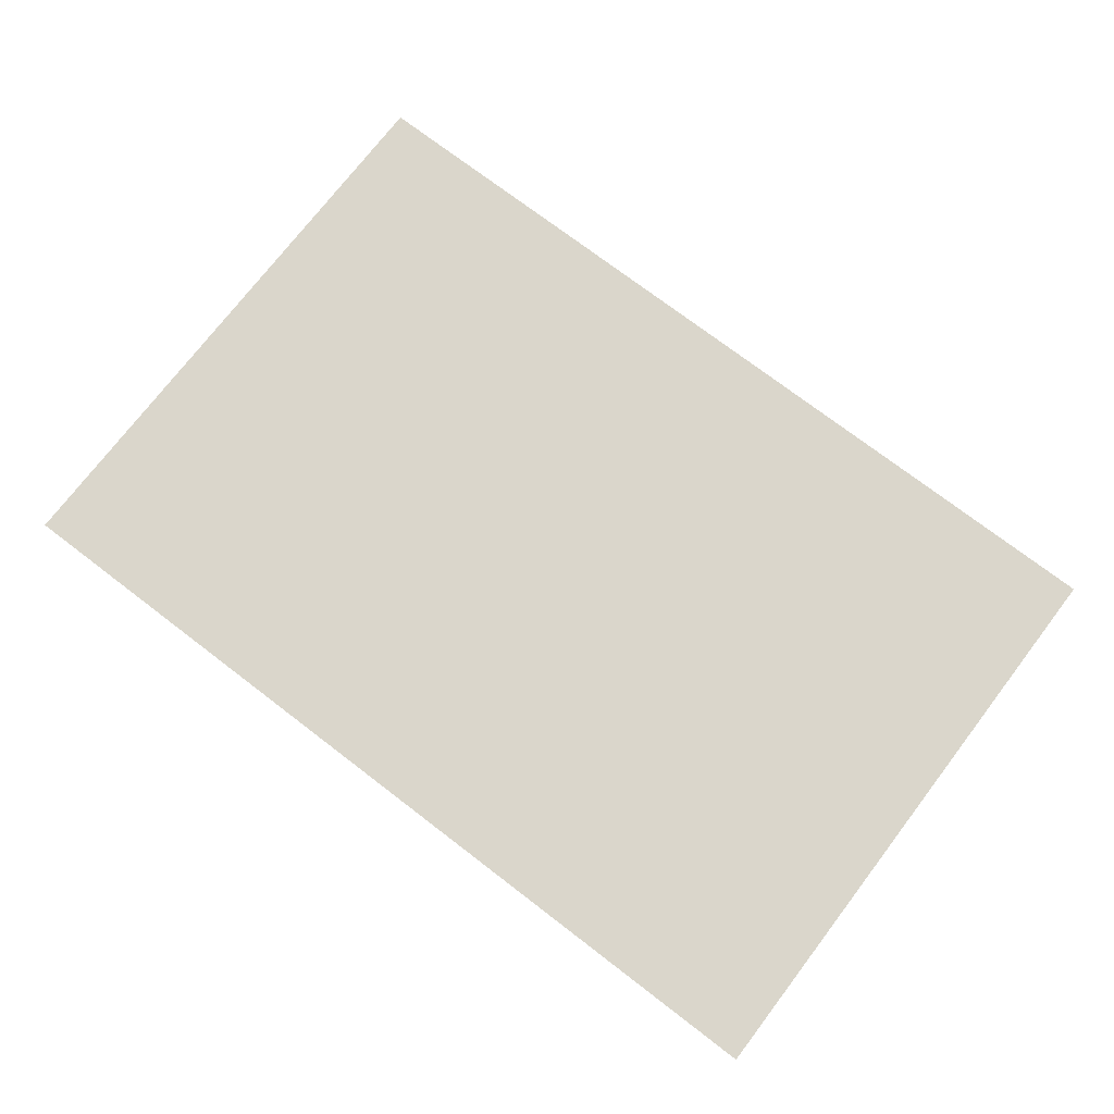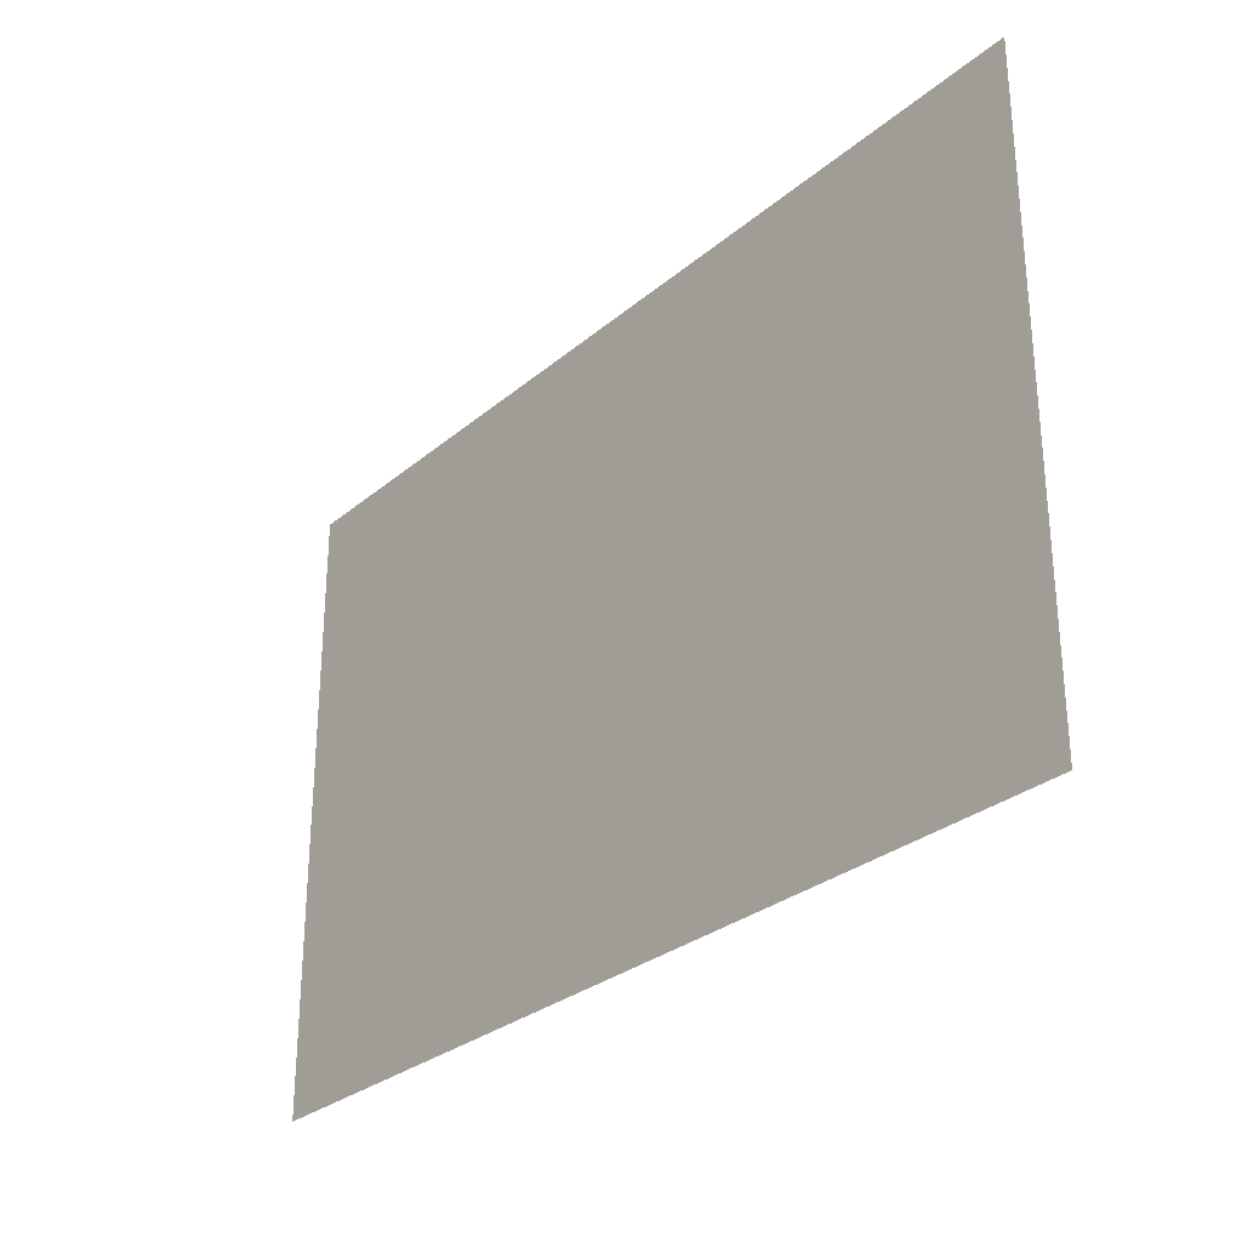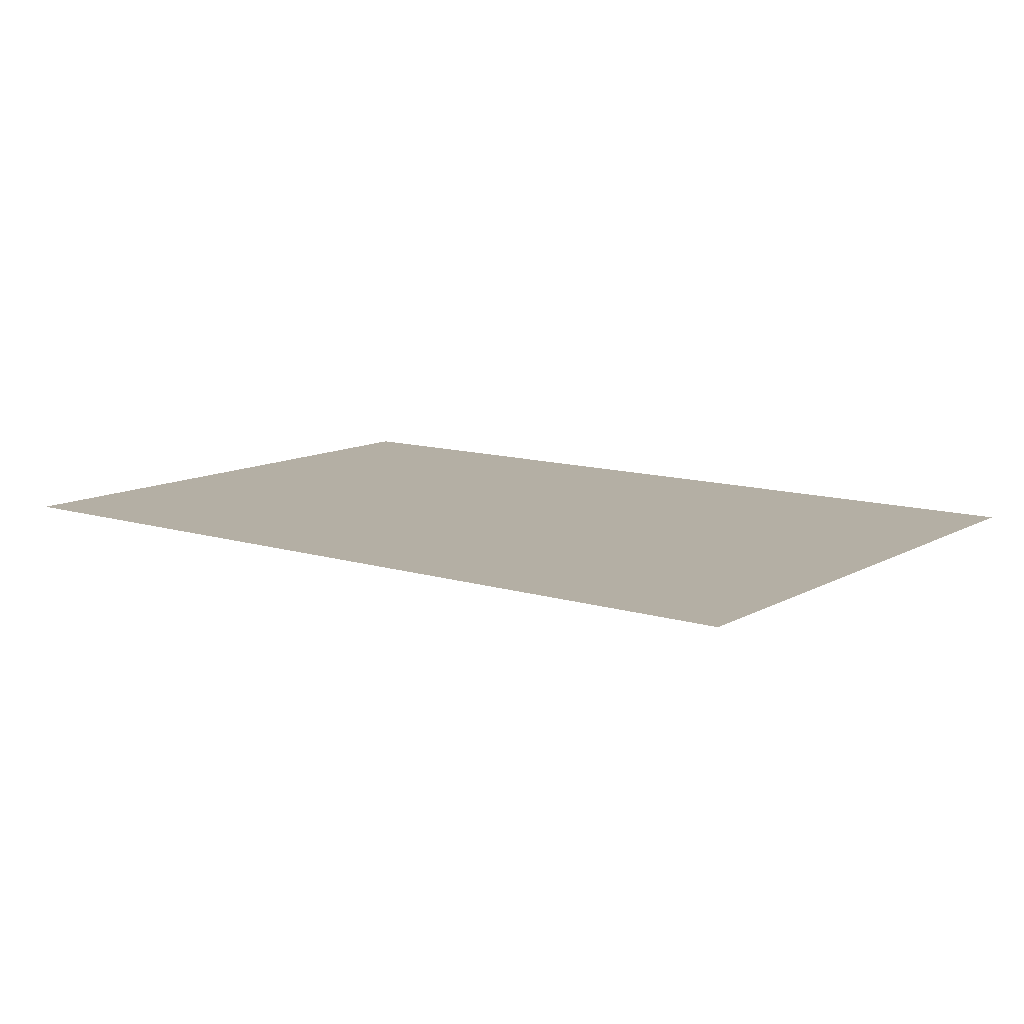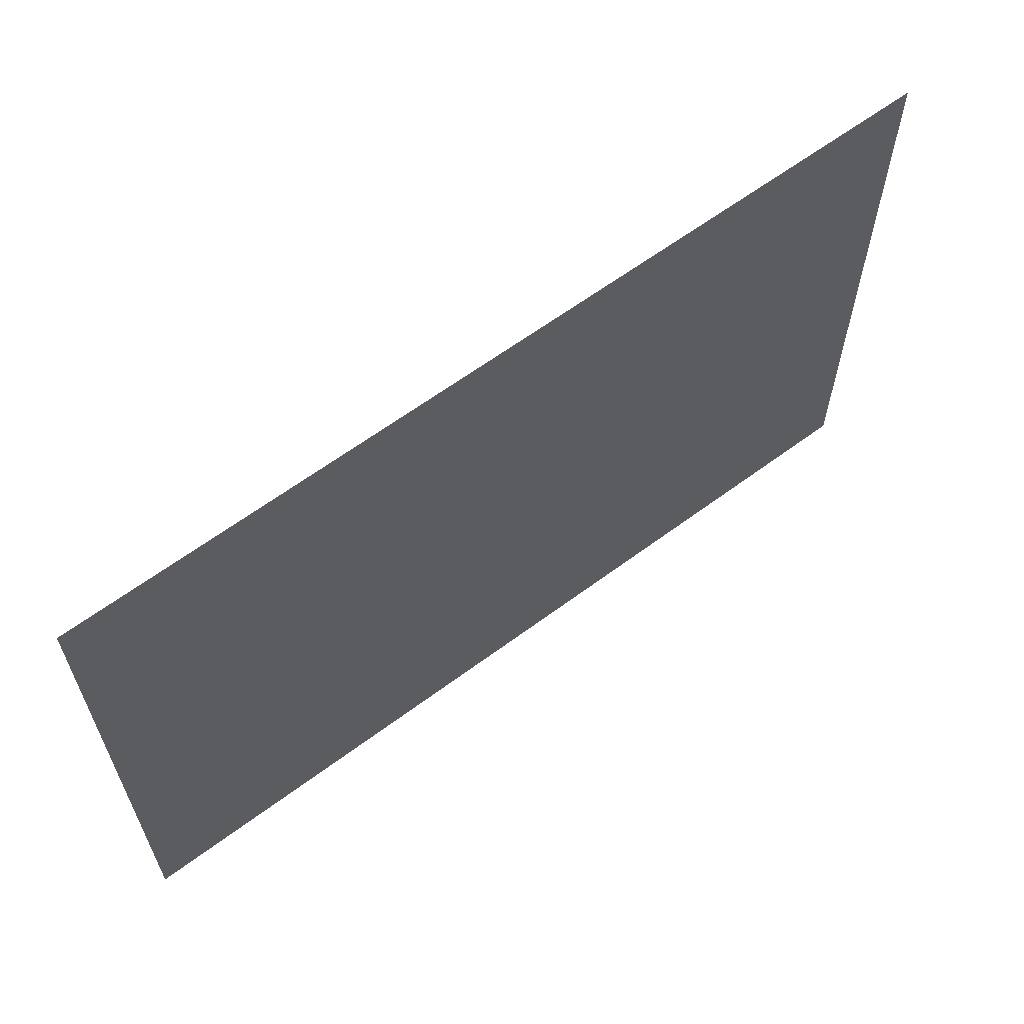
<metadata>
{"format":"obj","ext":"obj","renderer":"f3d","projection":"perspective","resolution":1024,"background":"white","views":[{"elev":74.1,"azim":37.4,"up":"+Z"},{"elev":-28.9,"azim":-129.0,"up":"+Y"},{"elev":11.3,"azim":-143.0,"up":"+Z"},{"elev":62.1,"azim":142.9,"up":"+Y"}]}
</metadata>
<code>
v 0 -48 0
v -48 -48 0
v -48 0 0
v 0 0 0
v -96 -48 0
v -96 0 0
v -144 -48 0
v -144 0 0
v -192 -48 0
v -192 0 0
v -240 -48 0
v -240 0 0
v -288 -48 0
v -288 0 0
v -336 -48 0
v -336 0 0
v -384 -48 0
v -384 0 0
v -432 -48 0
v -432 0 0
v -480 -48 0
v -480 0 0
v -528 -48 0
v -528 0 0
v -576 -48 0
v -576 0 0
v -624 -48 0
v -624 0 0
v -672 -48 0
v -672 0 0
v -720 -48 0
v -720 0 0
v -768 -48 0
v -768 0 0
v -816 -48 0
v -816 0 0
v -864 -48 0
v -864 0 0
v -912 -48 0
v -912 0 0
v -960 -48 0
v -960 0 0
v -1008 -48 0
v -1008 0 0
v -1056 -48 0
v -1056 0 0
v -1104 -48 0
v -1104 0 0
v -1152 -48 0
v -1152 0 0
v 0 -96 0
v -48 -96 0
v -96 -96 0
v -144 -96 0
v -192 -96 0
v -240 -96 0
v -288 -96 0
v -336 -96 0
v -384 -96 0
v -432 -96 0
v -480 -96 0
v -528 -96 0
v -576 -96 0
v -624 -96 0
v -672 -96 0
v -720 -96 0
v -768 -96 0
v -816 -96 0
v -864 -96 0
v -912 -96 0
v -960 -96 0
v -1008 -96 0
v -1056 -96 0
v -1104 -96 0
v -1152 -96 0
v 0 -144 0
v -48 -144 0
v -96 -144 0
v -144 -144 0
v -192 -144 0
v -240 -144 0
v -288 -144 0
v -336 -144 0
v -384 -144 0
v -432 -144 0
v -480 -144 0
v -528 -144 0
v -576 -144 0
v -624 -144 0
v -672 -144 0
v -720 -144 0
v -768 -144 0
v -816 -144 0
v -864 -144 0
v -912 -144 0
v -960 -144 0
v -1008 -144 0
v -1056 -144 0
v -1104 -144 0
v -1152 -144 0
v 0 -192 0
v -48 -192 0
v -96 -192 0
v -144 -192 0
v -192 -192 0
v -240 -192 0
v -288 -192 0
v -336 -192 0
v -384 -192 0
v -432 -192 0
v -480 -192 0
v -528 -192 0
v -576 -192 0
v -624 -192 0
v -672 -192 0
v -720 -192 0
v -768 -192 0
v -816 -192 0
v -864 -192 0
v -912 -192 0
v -960 -192 0
v -1008 -192 0
v -1056 -192 0
v -1104 -192 0
v -1152 -192 0
v 0 -240 0
v -48 -240 0
v -96 -240 0
v -144 -240 0
v -192 -240 0
v -240 -240 0
v -288 -240 0
v -336 -240 0
v -384 -240 0
v -432 -240 0
v -480 -240 0
v -528 -240 0
v -576 -240 0
v -624 -240 0
v -672 -240 0
v -720 -240 0
v -768 -240 0
v -816 -240 0
v -864 -240 0
v -912 -240 0
v -960 -240 0
v -1008 -240 0
v -1056 -240 0
v -1104 -240 0
v -1152 -240 0
v 0 -288 0
v -48 -288 0
v -96 -288 0
v -144 -288 0
v -192 -288 0
v -240 -288 0
v -288 -288 0
v -336 -288 0
v -384 -288 0
v -432 -288 0
v -480 -288 0
v -528 -288 0
v -576 -288 0
v -624 -288 0
v -672 -288 0
v -720 -288 0
v -768 -288 0
v -816 -288 0
v -864 -288 0
v -912 -288 0
v -960 -288 0
v -1008 -288 0
v -1056 -288 0
v -1104 -288 0
v -1152 -288 0
v 0 -336 0
v -48 -336 0
v -96 -336 0
v -144 -336 0
v -192 -336 0
v -240 -336 0
v -288 -336 0
v -336 -336 0
v -384 -336 0
v -432 -336 0
v -480 -336 0
v -528 -336 0
v -576 -336 0
v -624 -336 0
v -672 -336 0
v -720 -336 0
v -768 -336 0
v -816 -336 0
v -864 -336 0
v -912 -336 0
v -960 -336 0
v -1008 -336 0
v -1056 -336 0
v -1104 -336 0
v -1152 -336 0
v 0 -384 0
v -48 -384 0
v -96 -384 0
v -144 -384 0
v -192 -384 0
v -240 -384 0
v -288 -384 0
v -336 -384 0
v -384 -384 0
v -432 -384 0
v -480 -384 0
v -528 -384 0
v -576 -384 0
v -624 -384 0
v -672 -384 0
v -720 -384 0
v -768 -384 0
v -816 -384 0
v -864 -384 0
v -912 -384 0
v -960 -384 0
v -1008 -384 0
v -1056 -384 0
v -1104 -384 0
v -1152 -384 0
v 0 -432 0
v -48 -432 0
v -96 -432 0
v -144 -432 0
v -192 -432 0
v -240 -432 0
v -288 -432 0
v -336 -432 0
v -384 -432 0
v -432 -432 0
v -480 -432 0
v -528 -432 0
v -576 -432 0
v -624 -432 0
v -672 -432 0
v -720 -432 0
v -768 -432 0
v -816 -432 0
v -864 -432 0
v -912 -432 0
v -960 -432 0
v -1008 -432 0
v -1056 -432 0
v -1104 -432 0
v -1152 -432 0
v 0 -480 0
v -48 -480 0
v -96 -480 0
v -144 -480 0
v -192 -480 0
v -240 -480 0
v -288 -480 0
v -336 -480 0
v -384 -480 0
v -432 -480 0
v -480 -480 0
v -528 -480 0
v -576 -480 0
v -624 -480 0
v -672 -480 0
v -720 -480 0
v -768 -480 0
v -816 -480 0
v -864 -480 0
v -912 -480 0
v -960 -480 0
v -1008 -480 0
v -1056 -480 0
v -1104 -480 0
v -1152 -480 0
v 0 -528 0
v -48 -528 0
v -96 -528 0
v -144 -528 0
v -192 -528 0
v -240 -528 0
v -288 -528 0
v -336 -528 0
v -384 -528 0
v -432 -528 0
v -480 -528 0
v -528 -528 0
v -576 -528 0
v -624 -528 0
v -672 -528 0
v -720 -528 0
v -768 -528 0
v -816 -528 0
v -864 -528 0
v -912 -528 0
v -960 -528 0
v -1008 -528 0
v -1056 -528 0
v -1104 -528 0
v -1152 -528 0
v 0 -576 0
v -48 -576 0
v -96 -576 0
v -144 -576 0
v -192 -576 0
v -240 -576 0
v -288 -576 0
v -336 -576 0
v -384 -576 0
v -432 -576 0
v -480 -576 0
v -528 -576 0
v -576 -576 0
v -624 -576 0
v -672 -576 0
v -720 -576 0
v -768 -576 0
v -816 -576 0
v -864 -576 0
v -912 -576 0
v -960 -576 0
v -1008 -576 0
v -1056 -576 0
v -1104 -576 0
v -1152 -576 0
v 0 -624 0
v -48 -624 0
v -96 -624 0
v -144 -624 0
v -192 -624 0
v -240 -624 0
v -288 -624 0
v -336 -624 0
v -384 -624 0
v -432 -624 0
v -480 -624 0
v -528 -624 0
v -576 -624 0
v -624 -624 0
v -672 -624 0
v -720 -624 0
v -768 -624 0
v -816 -624 0
v -864 -624 0
v -912 -624 0
v -960 -624 0
v -1008 -624 0
v -1056 -624 0
v -1104 -624 0
v -1152 -624 0
v 0 -672 0
v -48 -672 0
v -96 -672 0
v -144 -672 0
v -192 -672 0
v -240 -672 0
v -288 -672 0
v -336 -672 0
v -384 -672 0
v -432 -672 0
v -480 -672 0
v -528 -672 0
v -576 -672 0
v -624 -672 0
v -672 -672 0
v -720 -672 0
v -768 -672 0
v -816 -672 0
v -864 -672 0
v -912 -672 0
v -960 -672 0
v -1008 -672 0
v -1056 -672 0
v -1104 -672 0
v -1152 -672 0
v 0 -720 0
v -48 -720 0
v -96 -720 0
v -144 -720 0
v -192 -720 0
v -240 -720 0
v -288 -720 0
v -336 -720 0
v -384 -720 0
v -432 -720 0
v -480 -720 0
v -528 -720 0
v -576 -720 0
v -624 -720 0
v -672 -720 0
v -720 -720 0
v -768 -720 0
v -816 -720 0
v -864 -720 0
v -912 -720 0
v -960 -720 0
v -1008 -720 0
v -1056 -720 0
v -1104 -720 0
v -1152 -720 0
v 0 -768 0
v -48 -768 0
v -96 -768 0
v -144 -768 0
v -192 -768 0
v -240 -768 0
v -288 -768 0
v -336 -768 0
v -384 -768 0
v -432 -768 0
v -480 -768 0
v -528 -768 0
v -576 -768 0
v -624 -768 0
v -672 -768 0
v -720 -768 0
v -768 -768 0
v -816 -768 0
v -864 -768 0
v -912 -768 0
v -960 -768 0
v -1008 -768 0
v -1056 -768 0
v -1104 -768 0
v -1152 -768 0
g mesh_[00]_[00]
f 1 2 3 4
f 2 5 6 3
f 5 7 8 6
f 7 9 10 8
f 9 11 12 10
f 11 13 14 12
f 13 15 16 14
f 15 17 18 16
f 17 19 20 18
f 19 21 22 20
f 21 23 24 22
f 23 25 26 24
f 25 27 28 26
f 27 29 30 28
f 29 31 32 30
f 31 33 34 32
f 33 35 36 34
f 35 37 38 36
f 37 39 40 38
f 39 41 42 40
f 41 43 44 42
f 43 45 46 44
f 45 47 48 46
f 47 49 50 48
f 51 52 2 1
f 52 53 5 2
f 53 54 7 5
f 54 55 9 7
f 55 56 11 9
f 56 57 13 11
f 57 58 15 13
f 58 59 17 15
f 59 60 19 17
f 60 61 21 19
f 61 62 23 21
f 62 63 25 23
f 63 64 27 25
f 64 65 29 27
f 65 66 31 29
f 66 67 33 31
f 67 68 35 33
f 68 69 37 35
f 69 70 39 37
f 70 71 41 39
f 71 72 43 41
f 72 73 45 43
f 73 74 47 45
f 74 75 49 47
f 76 77 52 51
f 77 78 53 52
f 78 79 54 53
f 79 80 55 54
f 80 81 56 55
f 81 82 57 56
f 82 83 58 57
f 83 84 59 58
f 84 85 60 59
f 85 86 61 60
f 86 87 62 61
f 87 88 63 62
f 88 89 64 63
f 89 90 65 64
f 90 91 66 65
f 91 92 67 66
f 92 93 68 67
f 93 94 69 68
f 94 95 70 69
f 95 96 71 70
f 96 97 72 71
f 97 98 73 72
f 98 99 74 73
f 99 100 75 74
f 101 102 77 76
f 102 103 78 77
f 103 104 79 78
f 104 105 80 79
f 105 106 81 80
f 106 107 82 81
f 107 108 83 82
f 108 109 84 83
f 109 110 85 84
f 110 111 86 85
f 111 112 87 86
f 112 113 88 87
f 113 114 89 88
f 114 115 90 89
f 115 116 91 90
f 116 117 92 91
f 117 118 93 92
f 118 119 94 93
f 119 120 95 94
f 120 121 96 95
f 121 122 97 96
f 122 123 98 97
f 123 124 99 98
f 124 125 100 99
f 126 127 102 101
f 127 128 103 102
f 128 129 104 103
f 129 130 105 104
f 130 131 106 105
f 131 132 107 106
f 132 133 108 107
f 133 134 109 108
f 134 135 110 109
f 135 136 111 110
f 136 137 112 111
f 137 138 113 112
f 138 139 114 113
f 139 140 115 114
f 140 141 116 115
f 141 142 117 116
f 142 143 118 117
f 143 144 119 118
f 144 145 120 119
f 145 146 121 120
f 146 147 122 121
f 147 148 123 122
f 148 149 124 123
f 149 150 125 124
f 151 152 127 126
f 152 153 128 127
f 153 154 129 128
f 154 155 130 129
f 155 156 131 130
f 156 157 132 131
f 157 158 133 132
f 158 159 134 133
f 159 160 135 134
f 160 161 136 135
f 161 162 137 136
f 162 163 138 137
f 163 164 139 138
f 164 165 140 139
f 165 166 141 140
f 166 167 142 141
f 167 168 143 142
f 168 169 144 143
f 169 170 145 144
f 170 171 146 145
f 171 172 147 146
f 172 173 148 147
f 173 174 149 148
f 174 175 150 149
f 176 177 152 151
f 177 178 153 152
f 178 179 154 153
f 179 180 155 154
f 180 181 156 155
f 181 182 157 156
f 182 183 158 157
f 183 184 159 158
f 184 185 160 159
f 185 186 161 160
f 186 187 162 161
f 187 188 163 162
f 188 189 164 163
f 189 190 165 164
f 190 191 166 165
f 191 192 167 166
f 192 193 168 167
f 193 194 169 168
f 194 195 170 169
f 195 196 171 170
f 196 197 172 171
f 197 198 173 172
f 198 199 174 173
f 199 200 175 174
f 201 202 177 176
f 202 203 178 177
f 203 204 179 178
f 204 205 180 179
f 205 206 181 180
f 206 207 182 181
f 207 208 183 182
f 208 209 184 183
f 209 210 185 184
f 210 211 186 185
f 211 212 187 186
f 212 213 188 187
f 213 214 189 188
f 214 215 190 189
f 215 216 191 190
f 216 217 192 191
f 217 218 193 192
f 218 219 194 193
f 219 220 195 194
f 220 221 196 195
f 221 222 197 196
f 222 223 198 197
f 223 224 199 198
f 224 225 200 199
f 226 227 202 201
f 227 228 203 202
f 228 229 204 203
f 229 230 205 204
f 230 231 206 205
f 231 232 207 206
f 232 233 208 207
f 233 234 209 208
f 234 235 210 209
f 235 236 211 210
f 236 237 212 211
f 237 238 213 212
f 238 239 214 213
f 239 240 215 214
f 240 241 216 215
f 241 242 217 216
f 242 243 218 217
f 243 244 219 218
f 244 245 220 219
f 245 246 221 220
f 246 247 222 221
f 247 248 223 222
f 248 249 224 223
f 249 250 225 224
f 251 252 227 226
f 252 253 228 227
f 253 254 229 228
f 254 255 230 229
f 255 256 231 230
f 256 257 232 231
f 257 258 233 232
f 258 259 234 233
f 259 260 235 234
f 260 261 236 235
f 261 262 237 236
f 262 263 238 237
f 263 264 239 238
f 264 265 240 239
f 265 266 241 240
f 266 267 242 241
f 267 268 243 242
f 268 269 244 243
f 269 270 245 244
f 270 271 246 245
f 271 272 247 246
f 272 273 248 247
f 273 274 249 248
f 274 275 250 249
f 276 277 252 251
f 277 278 253 252
f 278 279 254 253
f 279 280 255 254
f 280 281 256 255
f 281 282 257 256
f 282 283 258 257
f 283 284 259 258
f 284 285 260 259
f 285 286 261 260
f 286 287 262 261
f 287 288 263 262
f 288 289 264 263
f 289 290 265 264
f 290 291 266 265
f 291 292 267 266
f 292 293 268 267
f 293 294 269 268
f 294 295 270 269
f 295 296 271 270
f 296 297 272 271
f 297 298 273 272
f 298 299 274 273
f 299 300 275 274
f 301 302 277 276
f 302 303 278 277
f 303 304 279 278
f 304 305 280 279
f 305 306 281 280
f 306 307 282 281
f 307 308 283 282
f 308 309 284 283
f 309 310 285 284
f 310 311 286 285
f 311 312 287 286
f 312 313 288 287
f 313 314 289 288
f 314 315 290 289
f 315 316 291 290
f 316 317 292 291
f 317 318 293 292
f 318 319 294 293
f 319 320 295 294
f 320 321 296 295
f 321 322 297 296
f 322 323 298 297
f 323 324 299 298
f 324 325 300 299
f 326 327 302 301
f 327 328 303 302
f 328 329 304 303
f 329 330 305 304
f 330 331 306 305
f 331 332 307 306
f 332 333 308 307
f 333 334 309 308
f 334 335 310 309
f 335 336 311 310
f 336 337 312 311
f 337 338 313 312
f 338 339 314 313
f 339 340 315 314
f 340 341 316 315
f 341 342 317 316
f 342 343 318 317
f 343 344 319 318
f 344 345 320 319
f 345 346 321 320
f 346 347 322 321
f 347 348 323 322
f 348 349 324 323
f 349 350 325 324
f 351 352 327 326
f 352 353 328 327
f 353 354 329 328
f 354 355 330 329
f 355 356 331 330
f 356 357 332 331
f 357 358 333 332
f 358 359 334 333
f 359 360 335 334
f 360 361 336 335
f 361 362 337 336
f 362 363 338 337
f 363 364 339 338
f 364 365 340 339
f 365 366 341 340
f 366 367 342 341
f 367 368 343 342
f 368 369 344 343
f 369 370 345 344
f 370 371 346 345
f 371 372 347 346
f 372 373 348 347
f 373 374 349 348
f 374 375 350 349
f 376 377 352 351
f 377 378 353 352
f 378 379 354 353
f 379 380 355 354
f 380 381 356 355
f 381 382 357 356
f 382 383 358 357
f 383 384 359 358
f 384 385 360 359
f 385 386 361 360
f 386 387 362 361
f 387 388 363 362
f 388 389 364 363
f 389 390 365 364
f 390 391 366 365
f 391 392 367 366
f 392 393 368 367
f 393 394 369 368
f 394 395 370 369
f 395 396 371 370
f 396 397 372 371
f 397 398 373 372
f 398 399 374 373
f 399 400 375 374
f 401 402 377 376
f 402 403 378 377
f 403 404 379 378
f 404 405 380 379
f 405 406 381 380
f 406 407 382 381
f 407 408 383 382
f 408 409 384 383
f 409 410 385 384
f 410 411 386 385
f 411 412 387 386
f 412 413 388 387
f 413 414 389 388
f 414 415 390 389
f 415 416 391 390
f 416 417 392 391
f 417 418 393 392
f 418 419 394 393
f 419 420 395 394
f 420 421 396 395
f 421 422 397 396
f 422 423 398 397
f 423 424 399 398
f 424 425 400 399
g mesh_[01]_[02]
f 360 361 336 335
f 361 362 337 336
f 362 363 338 337
f 363 364 339 338
f 364 365 340 339
f 365 366 341 340
f 385 386 361 360
f 386 387 362 361
f 387 388 363 362
f 388 389 364 363
f 389 390 365 364
f 390 391 366 365
f 410 411 386 385
f 411 412 387 386
f 412 413 388 387
f 413 414 389 388
f 414 415 390 389
f 415 416 391 390
g mesh_[02]_[00]
f 148 149 124 123
f 149 150 125 124
f 170 171 146 145
f 171 172 147 146
f 173 174 149 148
f 174 175 150 149
f 191 192 167 166
f 192 193 168 167
f 195 196 171 170
f 196 197 172 171
f 198 199 174 173
f 199 200 175 174
f 216 217 192 191
f 217 218 193 192
f 223 224 199 198
f 224 225 200 199
f 236 237 212 211
f 237 238 213 212
f 238 239 214 213
f 239 240 215 214
f 248 249 224 223
f 249 250 225 224
f 258 259 234 233
f 259 260 235 234
f 261 262 237 236
f 262 263 238 237
f 263 264 239 238
f 264 265 240 239
f 273 274 249 248
f 274 275 250 249
f 283 284 259 258
f 284 285 260 259
f 298 299 274 273
f 299 300 275 274
f 305 306 281 280
f 306 307 282 281
f 330 331 306 305
f 331 332 307 306
f 351 352 327 326
f 352 353 328 327
f 353 354 329 328
f 354 355 330 329
f 355 356 331 330
f 356 357 332 331
f 357 358 333 332
f 358 359 334 333
f 359 360 335 334
f 360 361 336 335
f 365 366 341 340
f 366 367 342 341
f 367 368 343 342
f 368 369 344 343
f 369 370 345 344
f 370 371 346 345
f 371 372 347 346
f 372 373 348 347
f 373 374 349 348
f 374 375 350 349
f 376 377 352 351
f 377 378 353 352
f 378 379 354 353
f 379 380 355 354
f 380 381 356 355
f 381 382 357 356
f 382 383 358 357
f 383 384 359 358
f 384 385 360 359
f 385 386 361 360
f 390 391 366 365
f 391 392 367 366
f 392 393 368 367
f 393 394 369 368
f 394 395 370 369
f 395 396 371 370
f 396 397 372 371
f 397 398 373 372
f 398 399 374 373
f 399 400 375 374
f 401 402 377 376
f 402 403 378 377
f 403 404 379 378
f 404 405 380 379
f 405 406 381 380
f 406 407 382 381
f 407 408 383 382
f 408 409 384 383
f 409 410 385 384
f 410 411 386 385
f 415 416 391 390
f 416 417 392 391
f 417 418 393 392
f 418 419 394 393
f 419 420 395 394
f 420 421 396 395
f 421 422 397 396
f 422 423 398 397
f 423 424 399 398
f 424 425 400 399
g mesh_[03]_[01]
f 323 324 299 298
f 348 349 324 323
g mesh_[04]_[03]
f 123 124 99 98
f 124 125 100 99
f 145 146 121 120
f 146 147 122 121
f 166 167 142 141
f 167 168 143 142
f 211 212 187 186
f 212 213 188 187
f 213 214 189 188
f 214 215 190 189
f 233 234 209 208
f 234 235 210 209
f 280 281 256 255
f 281 282 257 256
f 326 327 302 301
f 327 328 303 302
f 328 329 304 303
f 329 330 305 304
f 332 333 308 307
f 333 334 309 308
f 334 335 310 309
f 335 336 311 310
f 340 341 316 315
f 341 342 317 316
f 342 343 318 317
f 343 344 319 318
f 344 345 320 319
f 345 346 321 320
f 346 347 322 321
f 347 348 323 322
f 348 349 324 323
f 349 350 325 324
g mesh_[04]_[00]
f 373 374 349 348

</code>
